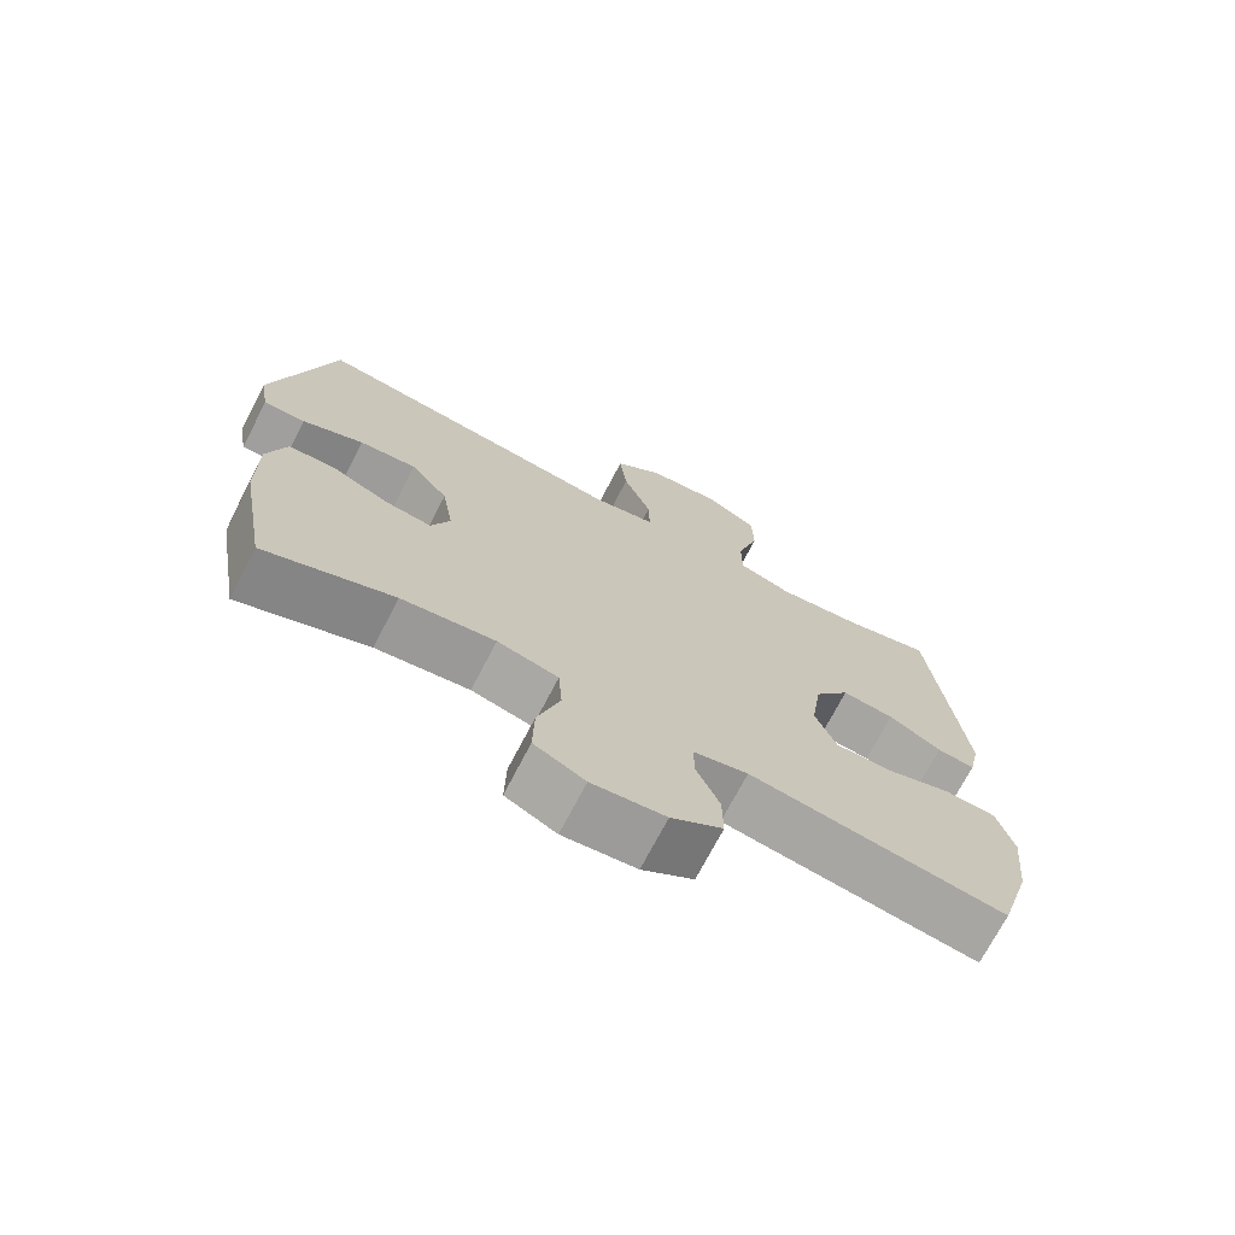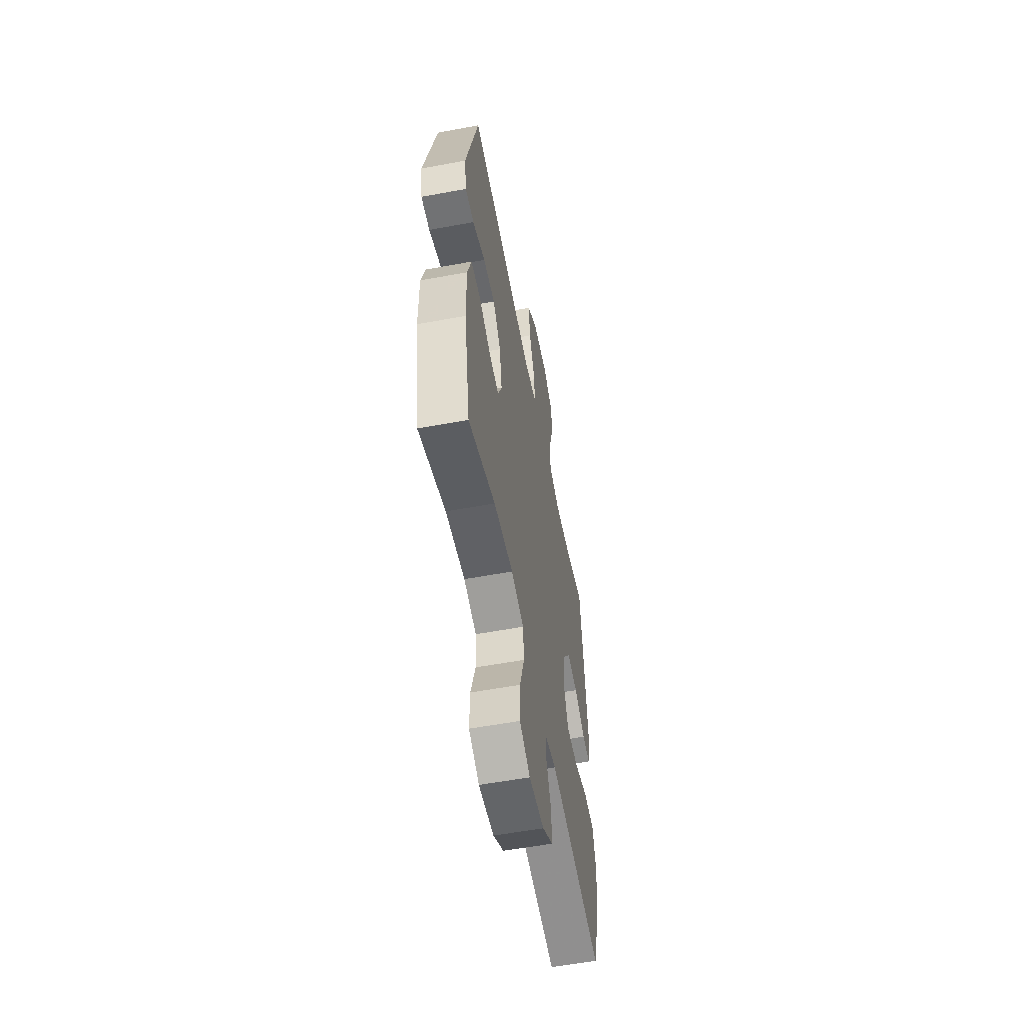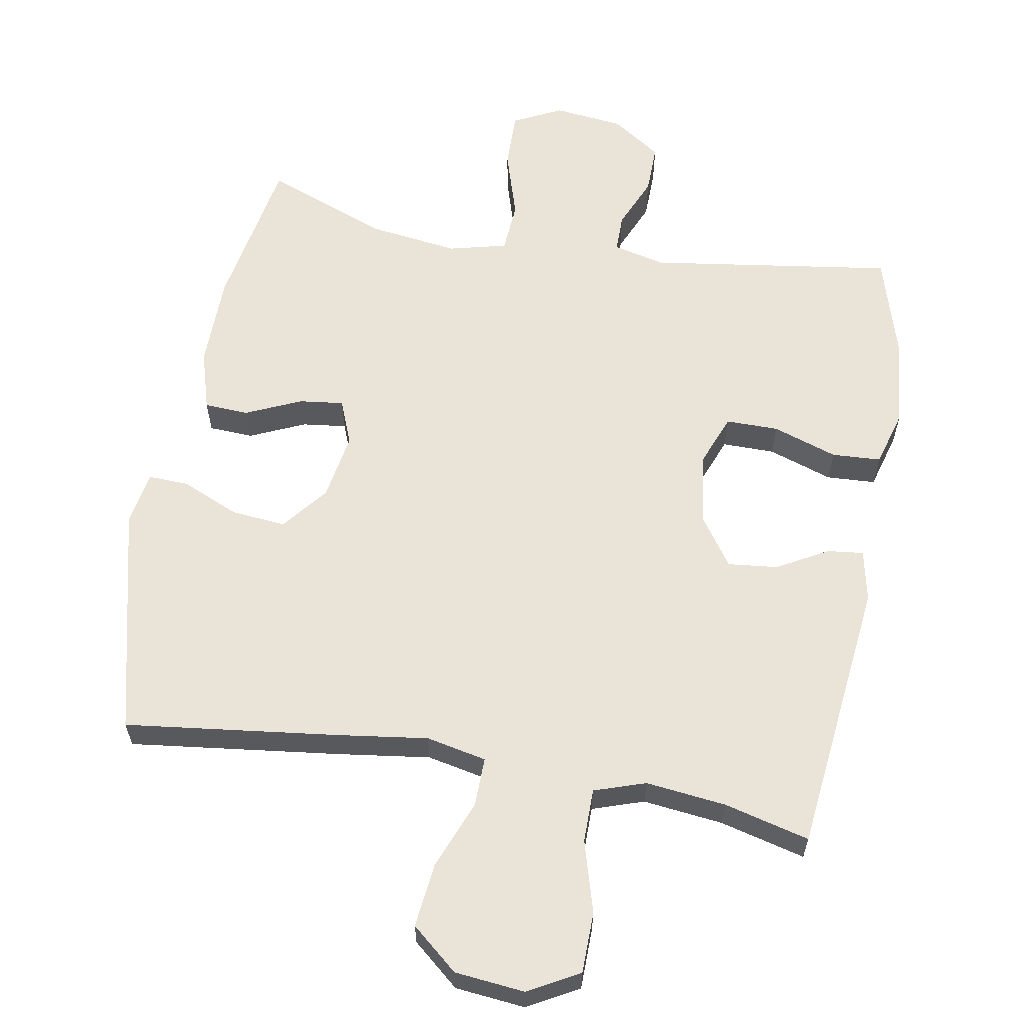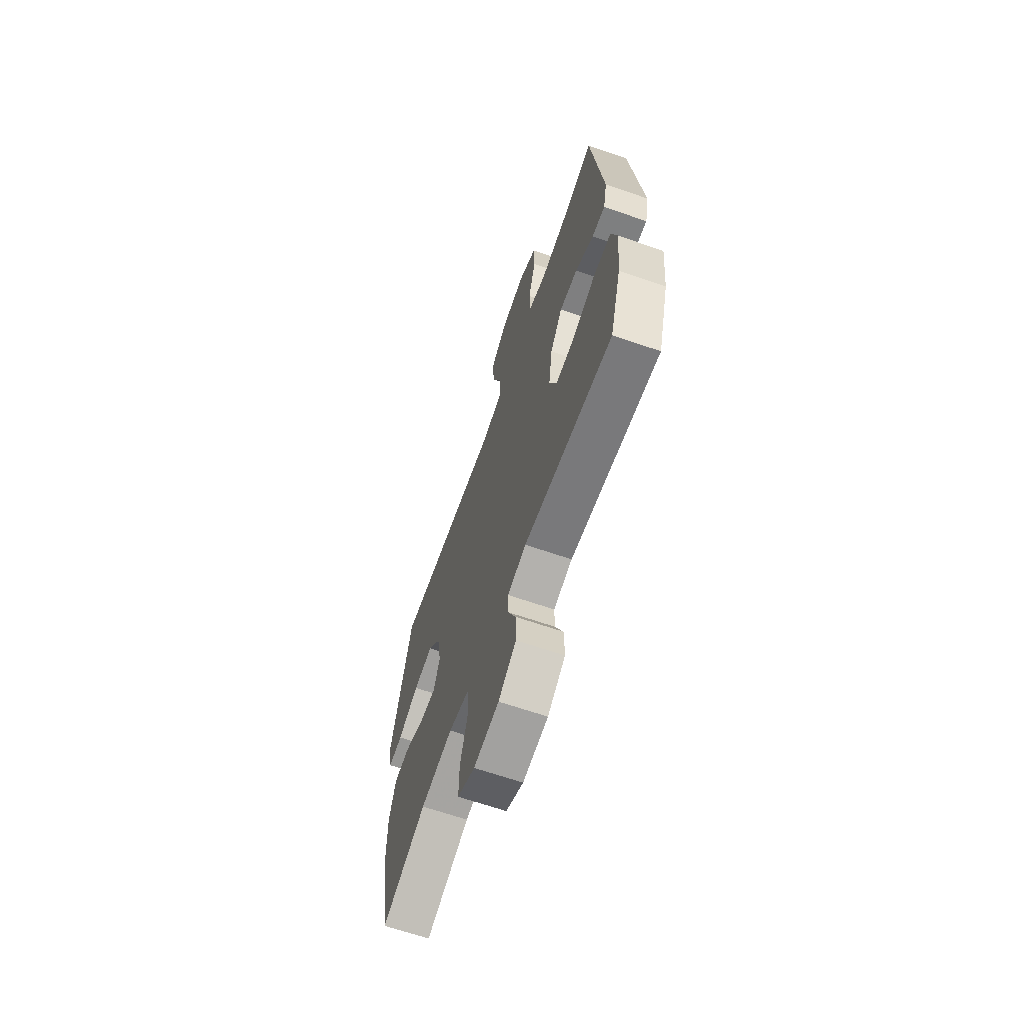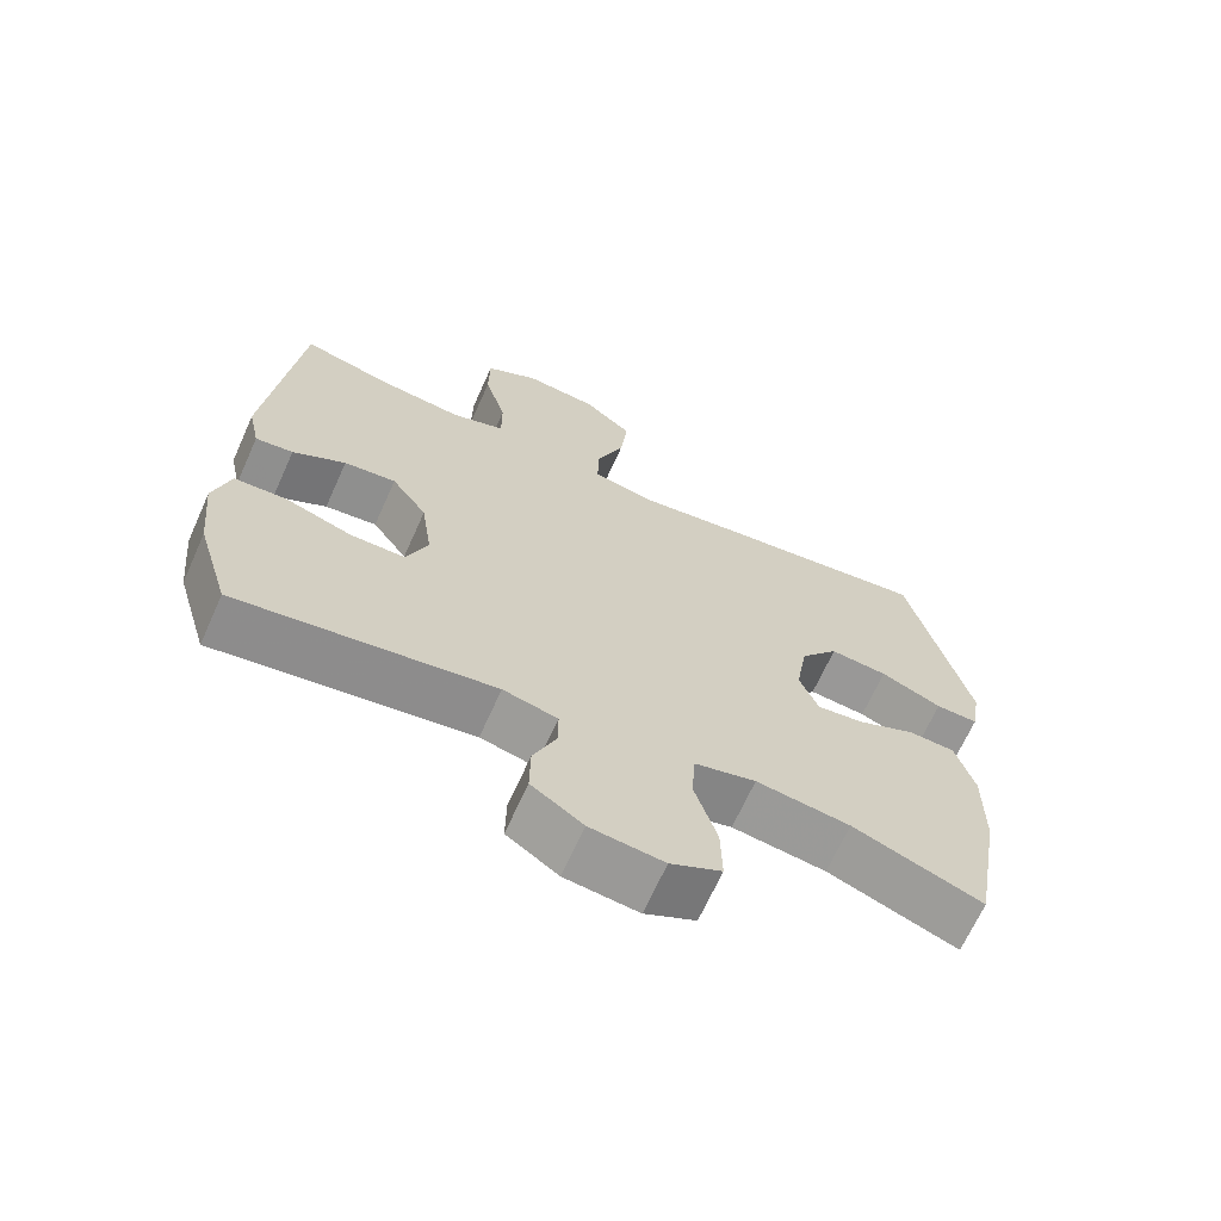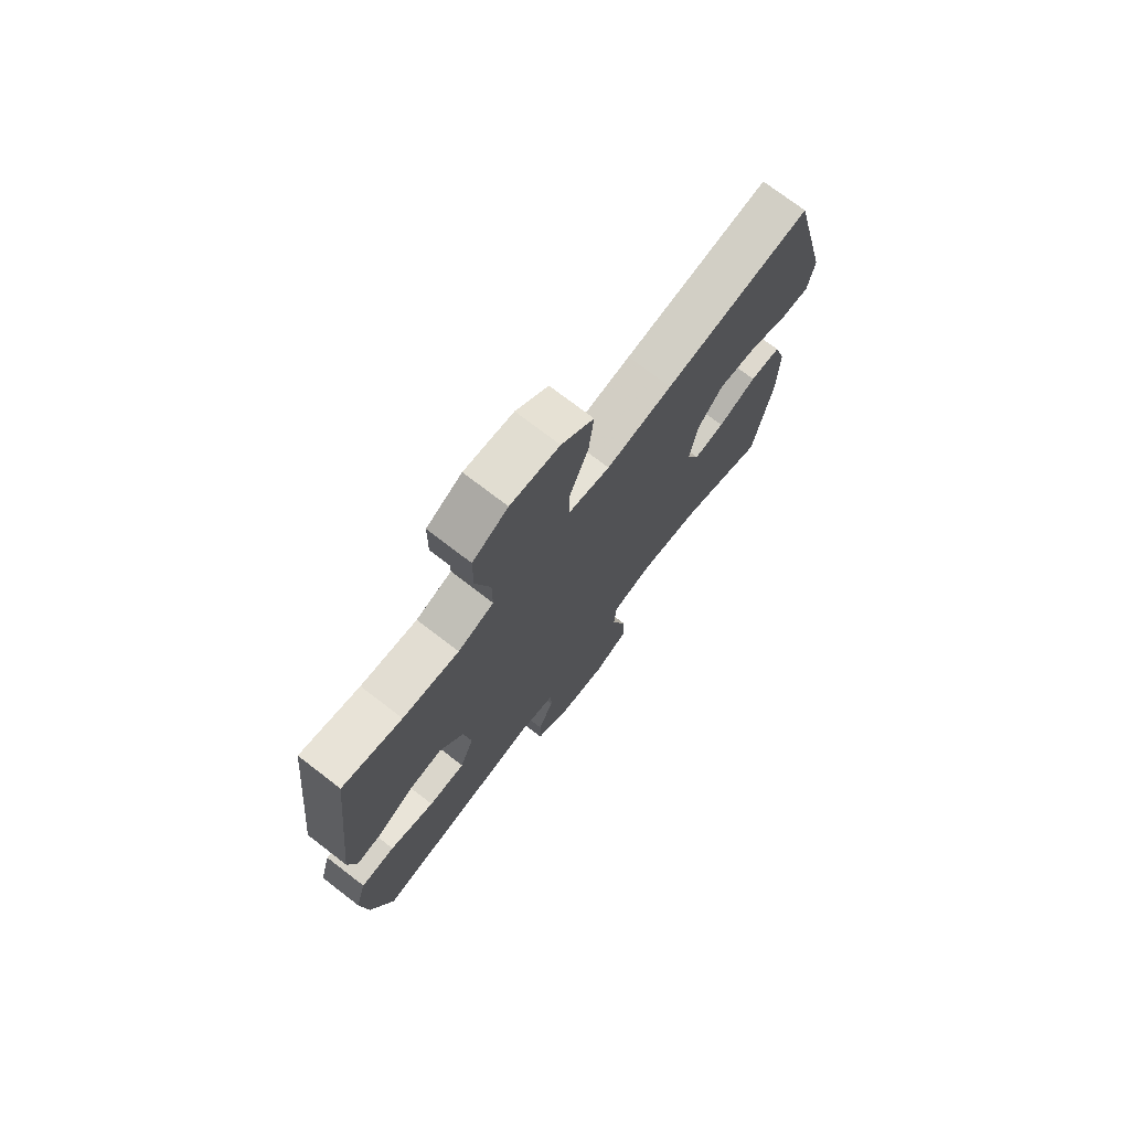
<metadata>
{"format":"obj","ext":"obj","renderer":"f3d","projection":"perspective","resolution":1024,"background":"white","views":[{"elev":-72.1,"azim":-27.5,"up":"+Z"},{"elev":-57.4,"azim":-79.1,"up":"+Z"},{"elev":60.9,"azim":10.2,"up":"+Y"},{"elev":-66.1,"azim":70.9,"up":"+Z"},{"elev":-67.4,"azim":155.8,"up":"+Z"},{"elev":74.1,"azim":127.5,"up":"+Z"}]}
</metadata>
<code>
v 0.5 0.07 0.5
v 0.543 0.07 0.102
v 0.527 0.07 0.027
v 0.475 0.07 0.033
v 0.402 0.07 0.074
v 0.33 0.07 0.082
v 0.281 0.07 0.012
v 0.266 0.07 -0.093
v 0.295 0.07 -0.168
v 0.371 0.07 -0.168
v 0.464 0.07 -0.137
v 0.535 0.07 -0.141
v 0.558 0.07 -0.223
v 0.545 0.07 -0.35
v 0.5 0.07 -0.5
v 0.147 0.07 -0.448
v 0.072 0.07 -0.466
v 0.072 0.07 -0.521
v 0.104 0.07 -0.596
v 0.105 0.07 -0.668
v 0.034 0.07 -0.716
v -0.067 0.07 -0.727
v -0.137 0.07 -0.692
v -0.135 0.07 -0.609
v -0.104 0.07 -0.51
v -0.109 0.07 -0.436
v -0.193 0.07 -0.415
v -0.322 0.07 -0.432
v -0.5 0.07 -0.5
v -0.539 0.07 -0.275
v -0.54 0.07 -0.14
v -0.514 0.07 -0.053
v -0.45 0.07 -0.05
v -0.37 0.07 -0.086
v -0.306 0.07 -0.094
v -0.28 0.07 -0.029
v -0.296 0.07 0.068
v -0.348 0.07 0.134
v -0.427 0.07 0.127
v -0.511 0.07 0.091
v -0.569 0.07 0.089
v -0.582 0.07 0.167
v -0.5 0.07 0.5
v -0.198 0.07 0.462
v -0.062 0.07 0.443
v 0.025 0.07 0.461
v 0.024 0.07 0.532
v -0.015 0.07 0.632
v -0.025 0.07 0.725
v 0.042 0.07 0.781
v 0.143 0.07 0.791
v 0.216 0.07 0.75
v 0.217 0.07 0.662
v 0.187 0.07 0.559
v 0.187 0.07 0.481
v 0.261 0.07 0.456
v 0.377 0.07 0.469
v 0.5 0 0.5
v 0.543 0 0.102
v 0.527 0 0.027
v 0.475 0 0.033
v 0.402 0 0.074
v 0.33 0 0.082
v 0.281 0 0.012
v 0.266 0 -0.093
v 0.295 0 -0.168
v 0.371 0 -0.168
v 0.464 0 -0.137
v 0.535 0 -0.141
v 0.558 0 -0.223
v 0.545 0 -0.35
v 0.5 0 -0.5
v 0.147 0 -0.448
v 0.072 0 -0.466
v 0.072 0 -0.521
v 0.104 0 -0.596
v 0.105 0 -0.668
v 0.034 0 -0.716
v -0.067 0 -0.727
v -0.137 0 -0.692
v -0.135 0 -0.609
v -0.104 0 -0.51
v -0.109 0 -0.436
v -0.193 0 -0.415
v -0.322 0 -0.432
v -0.5 0 -0.5
v -0.539 0 -0.275
v -0.54 0 -0.14
v -0.514 0 -0.053
v -0.45 0 -0.05
v -0.37 0 -0.086
v -0.306 0 -0.094
v -0.28 0 -0.029
v -0.296 0 0.068
v -0.348 0 0.134
v -0.427 0 0.127
v -0.511 0 0.091
v -0.569 0 0.089
v -0.582 0 0.167
v -0.5 0 0.5
v -0.198 0 0.462
v -0.062 0 0.443
v 0.025 0 0.461
v 0.024 0 0.532
v -0.015 0 0.632
v -0.025 0 0.725
v 0.042 0 0.781
v 0.143 0 0.791
v 0.216 0 0.75
v 0.217 0 0.662
v 0.187 0 0.559
v 0.187 0 0.481
v 0.261 0 0.456
v 0.377 0 0.469
f 51 52 53 54
f 51 54 55
f 50 51 55
f 47 48 49 50
f 46 47 50 55
f 45 46 55 56
f 43 44 45
f 42 43 45
f 39 40 41 42
f 38 39 42 45
f 37 38 45 56
f 31 32 33 34
f 31 34 35
f 28 29 30 31
f 27 28 31 35
f 26 27 35 36
f 22 23 24 25
f 22 25 26
f 21 22 26
f 18 19 20 21
f 17 18 21 26
f 16 17 26 36
f 10 11 12 13
f 9 10 13 14
f 2 3 4 5
f 57 1 2 5
f 57 5 6
f 56 57 6 7
f 37 56 7 8
f 36 37 8 9
f 15 16 36
f 9 14 15 36
f 111 110 109 108
f 112 111 108
f 112 108 107
f 107 106 105 104
f 112 107 104 103
f 113 112 103 102
f 102 101 100
f 102 100 99
f 99 98 97 96
f 102 99 96 95
f 113 102 95 94
f 91 90 89 88
f 92 91 88
f 88 87 86 85
f 92 88 85 84
f 93 92 84 83
f 82 81 80 79
f 83 82 79
f 83 79 78
f 78 77 76 75
f 83 78 75 74
f 93 83 74 73
f 70 69 68 67
f 71 70 67 66
f 62 61 60 59
f 62 59 58 114
f 63 62 114
f 64 63 114 113
f 65 64 113 94
f 66 65 94 93
f 93 73 72
f 93 72 71 66
f 1 58 59 2
f 2 59 60 3
f 3 60 61 4
f 4 61 62 5
f 5 62 63 6
f 6 63 64 7
f 7 64 65 8
f 8 65 66 9
f 9 66 67 10
f 10 67 68 11
f 11 68 69 12
f 12 69 70 13
f 13 70 71 14
f 14 71 72 15
f 15 72 73 16
f 16 73 74 17
f 17 74 75 18
f 18 75 76 19
f 19 76 77 20
f 20 77 78 21
f 21 78 79 22
f 22 79 80 23
f 23 80 81 24
f 24 81 82 25
f 25 82 83 26
f 26 83 84 27
f 27 84 85 28
f 28 85 86 29
f 29 86 87 30
f 30 87 88 31
f 31 88 89 32
f 32 89 90 33
f 33 90 91 34
f 34 91 92 35
f 35 92 93 36
f 36 93 94 37
f 37 94 95 38
f 38 95 96 39
f 39 96 97 40
f 40 97 98 41
f 41 98 99 42
f 42 99 100 43
f 43 100 101 44
f 44 101 102 45
f 45 102 103 46
f 46 103 104 47
f 47 104 105 48
f 48 105 106 49
f 49 106 107 50
f 50 107 108 51
f 51 108 109 52
f 52 109 110 53
f 53 110 111 54
f 54 111 112 55
f 55 112 113 56
f 56 113 114 57
f 57 114 58 1

</code>
